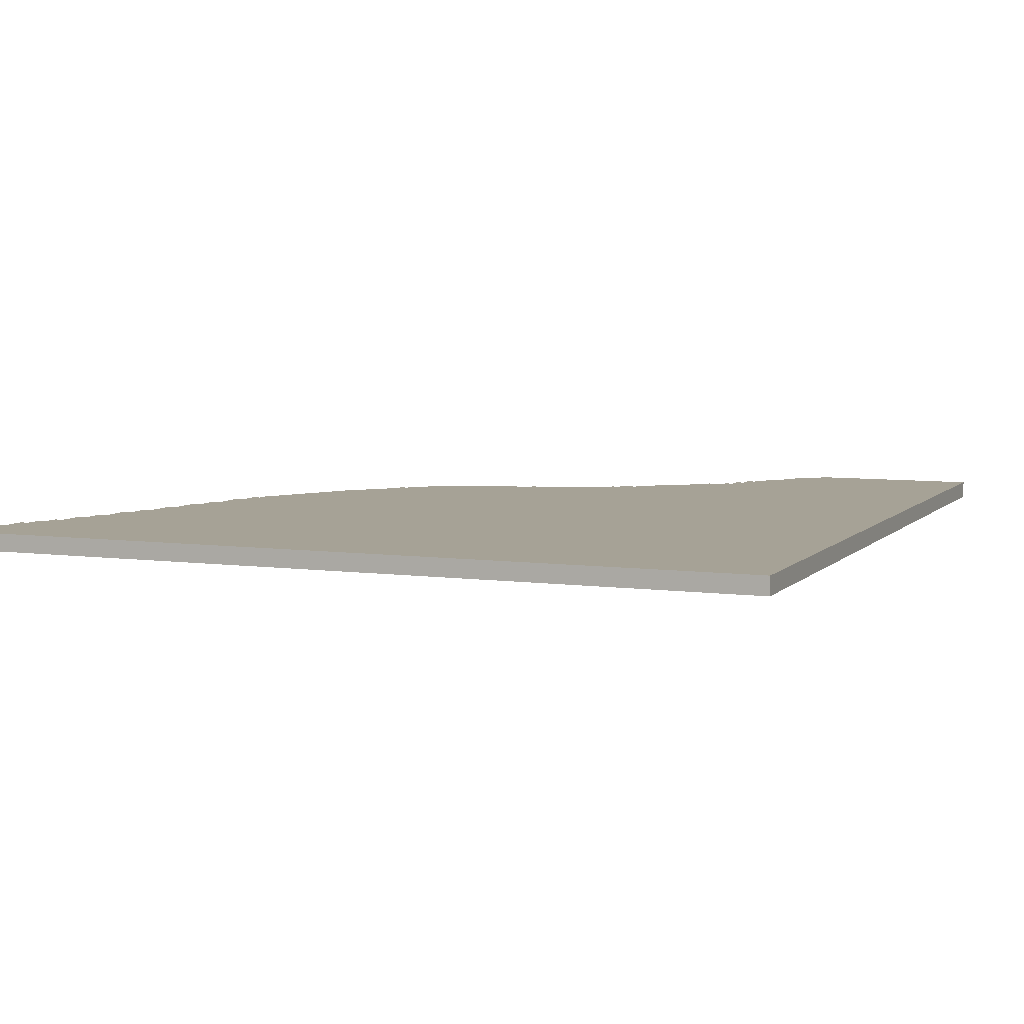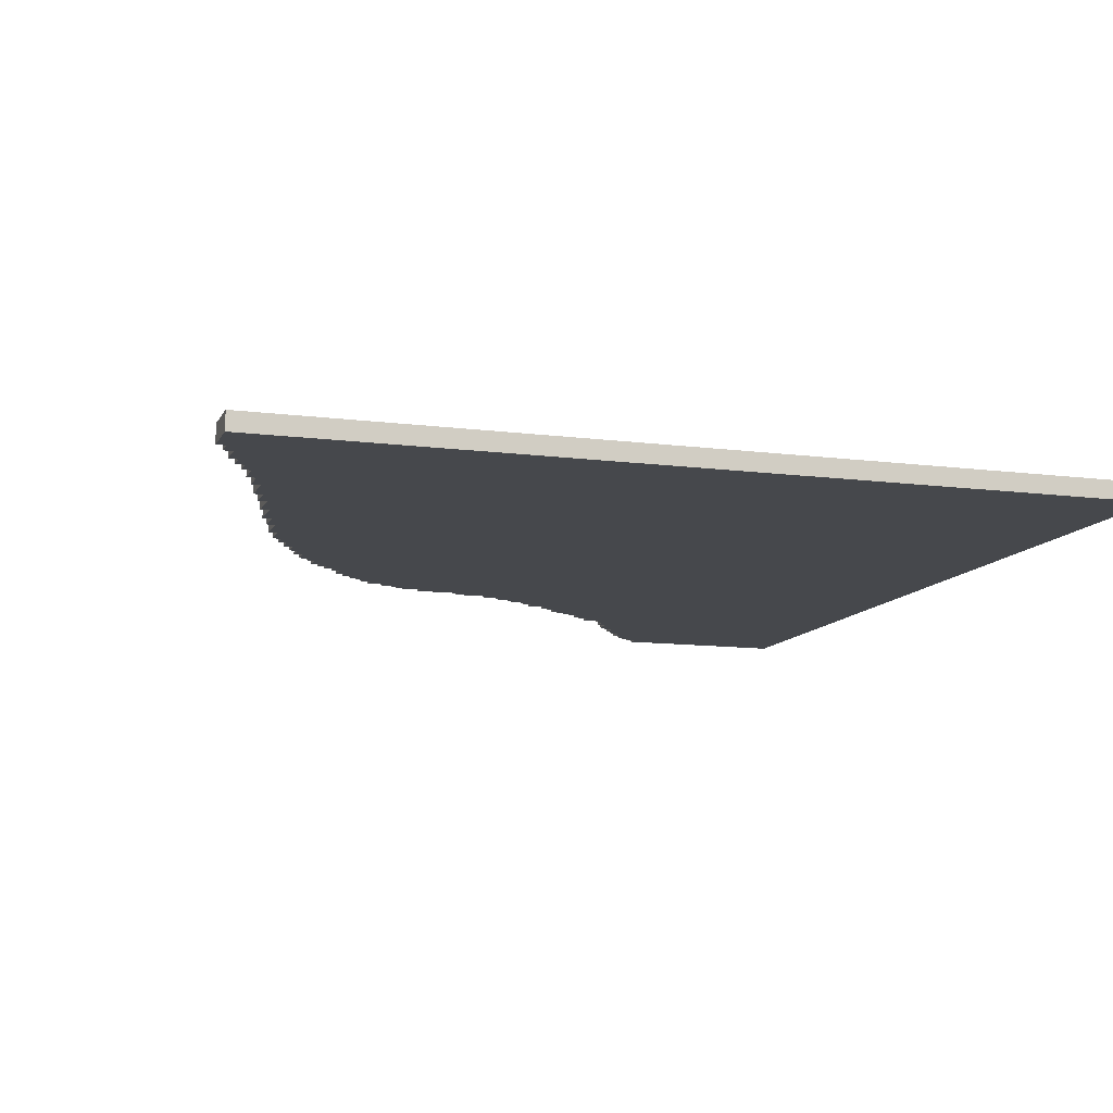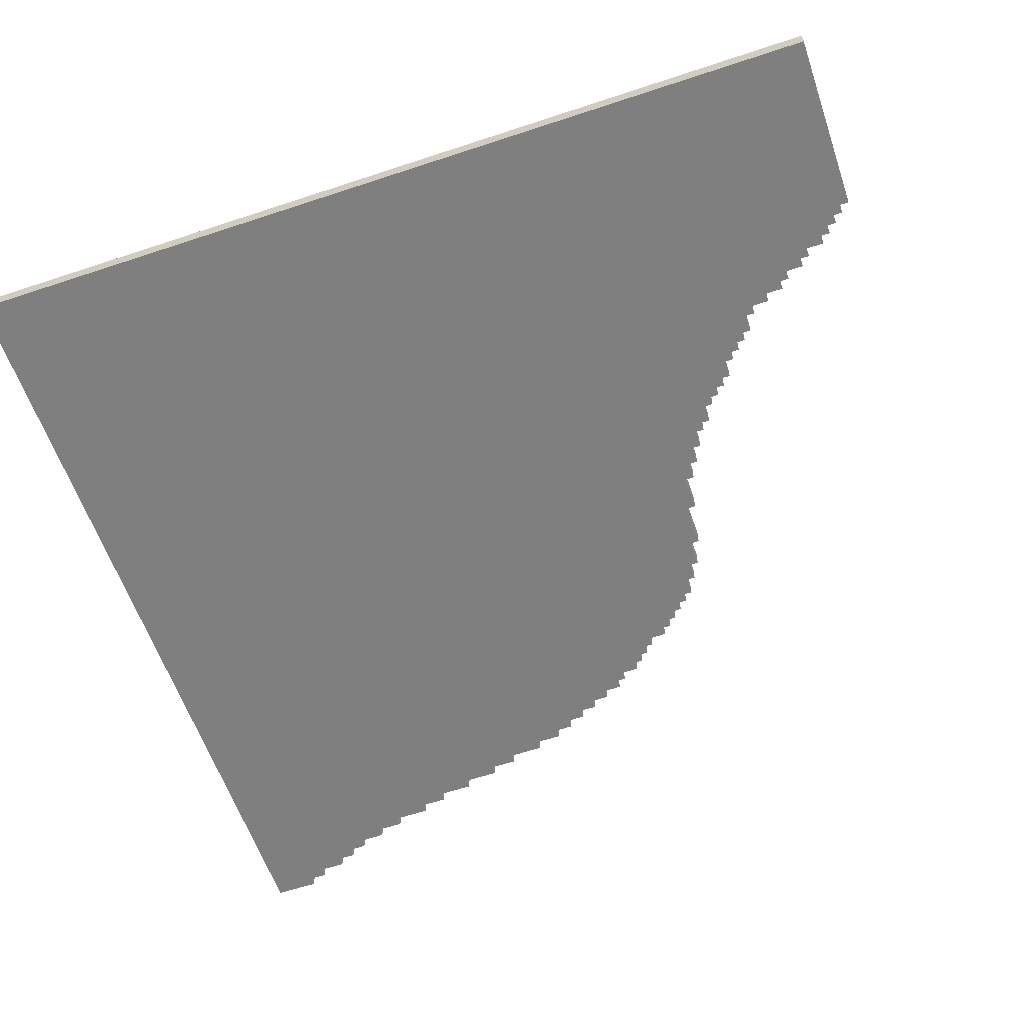
<metadata>
{"format":"obj","ext":"obj","renderer":"f3d","projection":"perspective","resolution":1024,"background":"white","views":[{"elev":6.3,"azim":-157.7,"up":"+Y"},{"elev":-11.2,"azim":162.1,"up":"+Y"},{"elev":-59.9,"azim":-71.2,"up":"+Y"}]}
</metadata>
<code>
g TerrainPieces-4
v -50 0 50
v -50 0 -50
v -50 2 50
v -50 2 -50
v -30 0 50
v -30 0 49
v -30 2 50
v -30 2 49
v -29 0 49
v -29 0 48
v -29 2 49
v -29 2 48
v -28 0 48
v -28 0 47
v -28 2 48
v -28 2 47
v -27 0 47
v -27 0 46
v -27 2 47
v -27 2 46
v -26 0 46
v -26 0 44
v -26 2 46
v -26 2 44
v -25 0 44
v -25 0 43
v -25 2 44
v -25 2 43
v -24 0 43
v -24 0 41
v -24 2 43
v -24 2 41
v -23 0 41
v -23 0 40
v -23 2 41
v -23 2 40
v -22 0 40
v -22 0 38
v -22 2 40
v -22 2 38
v -21 0 38
v -21 0 36
v -21 2 38
v -21 2 36
v -20 0 36
v -20 0 35
v -20 2 36
v -20 2 35
v -18 0 35
v -18 0 34
v -18 2 35
v -18 2 34
v -17 0 34
v -17 0 33
v -17 2 34
v -17 2 33
v -16 0 33
v -16 0 32
v -16 2 33
v -16 2 32
v -15 0 32
v -15 0 31
v -15 2 32
v -15 2 31
v -13 0 31
v -13 0 30
v -13 2 31
v -13 2 30
v -12 0 30
v -12 0 29
v -12 2 30
v -12 2 29
v -11 0 29
v -11 0 28
v -11 2 29
v -11 2 28
v -10 0 28
v -10 0 27
v -10 2 28
v -10 2 27
v -8 0 27
v -8 0 26
v -8 2 27
v -8 2 26
v -7 0 26
v -7 0 25
v -7 2 26
v -7 2 25
v -5 0 25
v -5 0 24
v -5 2 25
v -5 2 24
v -3 0 24
v -3 0 23
v -3 2 24
v -3 2 23
v -1 0 23
v -1 0 22
v -1 2 23
v -1 2 22
v 3 0 22
v 3 0 21
v 3 2 22
v 3 2 21
v 8 0 21
v 8 0 20
v 8 2 21
v 8 2 20
v 11 0 20
v 11 0 19
v 11 2 20
v 11 2 19
v 13 0 19
v 13 0 18
v 13 2 19
v 13 2 18
v 15 0 18
v 15 0 17
v 15 2 18
v 15 2 17
v 16 0 17
v 16 0 16
v 16 2 17
v 16 2 16
v 17 0 16
v 17 0 15
v 17 2 16
v 17 2 15
v 18 0 15
v 18 0 14
v 18 2 15
v 18 2 14
v 19 0 14
v 19 0 13
v 19 2 14
v 19 2 13
v 20 0 13
v 20 0 11
v 20 2 13
v 20 2 11
v 21 0 11
v 21 0 10
v 21 2 11
v 21 2 10
v 22 0 10
v 22 0 9
v 22 2 10
v 22 2 9
v 23 0 9
v 23 0 8
v 23 2 9
v 23 2 8
v 24 0 8
v 24 0 6
v 24 2 8
v 24 2 6
v 25 0 6
v 25 0 5
v 25 2 6
v 25 2 5
v 26 0 5
v 26 0 3
v 26 2 5
v 26 2 3
v 27 0 3
v 27 0 1
v 27 2 3
v 27 2 1
v 28 0 1
v 28 0 -1
v 28 2 1
v 28 2 -1
v 29 0 -1
v 29 0 -3
v 29 2 -1
v 29 2 -3
v 30 0 -3
v 30 0 -5
v 30 2 -3
v 30 2 -5
v 31 0 -5
v 31 0 -8
v 31 2 -5
v 31 2 -8
v 32 0 -8
v 32 0 -12
v 32 2 -8
v 32 2 -12
v 33 0 -12
v 33 0 -15
v 33 2 -12
v 33 2 -15
v 34 0 -15
v 34 0 -19
v 34 2 -15
v 34 2 -19
v 35 0 -19
v 35 0 -23
v 35 2 -19
v 35 2 -23
v 36 0 -23
v 36 0 -26
v 36 2 -23
v 36 2 -26
v 37 0 -26
v 37 0 -30
v 37 2 -26
v 37 2 -30
v 38 0 -30
v 38 0 -33
v 38 2 -30
v 38 2 -33
v 39 0 -33
v 39 0 -36
v 39 2 -33
v 39 2 -36
v 40 0 -36
v 40 0 -38
v 40 2 -36
v 40 2 -38
v 41 0 -38
v 41 0 -40
v 41 2 -38
v 41 2 -40
v 42 0 -40
v 42 0 -43
v 42 2 -40
v 42 2 -43
v 43 0 -43
v 43 0 -45
v 43 2 -43
v 43 2 -45
v 44 0 -45
v 44 0 -50
v 44 2 -45
v 44 2 -50
v -50 0 50
v -50 2 50
v -30 0 50
v -30 2 50
v -30 0 49
v -30 2 49
v -29 0 49
v -29 2 49
v -29 0 48
v -29 2 48
v -28 0 48
v -28 2 48
v -28 0 47
v -28 2 47
v -27 0 47
v -27 2 47
v -27 0 46
v -27 2 46
v -26 0 46
v -26 2 46
v -26 0 44
v -26 2 44
v -25 0 44
v -25 2 44
v -25 0 43
v -25 2 43
v -24 0 43
v -24 2 43
v -24 0 41
v -24 2 41
v -23 0 41
v -23 2 41
v -23 0 40
v -23 2 40
v -22 0 40
v -22 2 40
v -22 0 38
v -22 2 38
v -21 0 38
v -21 2 38
v -21 0 36
v -21 2 36
v -20 0 36
v -20 2 36
v -20 0 35
v -20 2 35
v -18 0 35
v -18 2 35
v -18 0 34
v -18 2 34
v -17 0 34
v -17 2 34
v -17 0 33
v -17 2 33
v -16 0 33
v -16 2 33
v -16 0 32
v -16 2 32
v -15 0 32
v -15 2 32
v -15 0 31
v -15 2 31
v -13 0 31
v -13 2 31
v -13 0 30
v -13 2 30
v -12 0 30
v -12 2 30
v -12 0 29
v -12 2 29
v -11 0 29
v -11 2 29
v -11 0 28
v -11 2 28
v -10 0 28
v -10 2 28
v -10 0 27
v -10 2 27
v -8 0 27
v -8 2 27
v -8 0 26
v -8 2 26
v -7 0 26
v -7 2 26
v -7 0 25
v -7 2 25
v -5 0 25
v -5 2 25
v -5 0 24
v -5 2 24
v -3 0 24
v -3 2 24
v -3 0 23
v -3 2 23
v -1 0 23
v -1 2 23
v -1 0 22
v -1 2 22
v 3 0 22
v 3 2 22
v 3 0 21
v 3 2 21
v 8 0 21
v 8 2 21
v 8 0 20
v 8 2 20
v 11 0 20
v 11 2 20
v 11 0 19
v 11 2 19
v 13 0 19
v 13 2 19
v 13 0 18
v 13 2 18
v 15 0 18
v 15 2 18
v 15 0 17
v 15 2 17
v 16 0 17
v 16 2 17
v 16 0 16
v 16 2 16
v 17 0 16
v 17 2 16
v 17 0 15
v 17 2 15
v 18 0 15
v 18 2 15
v 18 0 14
v 18 2 14
v 19 0 14
v 19 2 14
v 19 0 13
v 19 2 13
v 20 0 13
v 20 2 13
v 20 0 11
v 20 2 11
v 21 0 11
v 21 2 11
v 21 0 10
v 21 2 10
v 22 0 10
v 22 2 10
v 22 0 9
v 22 2 9
v 23 0 9
v 23 2 9
v 23 0 8
v 23 2 8
v 24 0 8
v 24 2 8
v 24 0 6
v 24 2 6
v 25 0 6
v 25 2 6
v 25 0 5
v 25 2 5
v 26 0 5
v 26 2 5
v 26 0 3
v 26 2 3
v 27 0 3
v 27 2 3
v 27 0 1
v 27 2 1
v 28 0 1
v 28 2 1
v 28 0 -1
v 28 2 -1
v 29 0 -1
v 29 2 -1
v 29 0 -3
v 29 2 -3
v 30 0 -3
v 30 2 -3
v 30 0 -5
v 30 2 -5
v 31 0 -5
v 31 2 -5
v 31 0 -8
v 31 2 -8
v 32 0 -8
v 32 2 -8
v 32 0 -12
v 32 2 -12
v 33 0 -12
v 33 2 -12
v 33 0 -15
v 33 2 -15
v 34 0 -15
v 34 2 -15
v 34 0 -19
v 34 2 -19
v 35 0 -19
v 35 2 -19
v 35 0 -23
v 35 2 -23
v 36 0 -23
v 36 2 -23
v 36 0 -26
v 36 2 -26
v 37 0 -26
v 37 2 -26
v 37 0 -30
v 37 2 -30
v 38 0 -30
v 38 2 -30
v 38 0 -33
v 38 2 -33
v 39 0 -33
v 39 2 -33
v 39 0 -36
v 39 2 -36
v 40 0 -36
v 40 2 -36
v 40 0 -38
v 40 2 -38
v 41 0 -38
v 41 2 -38
v 41 0 -40
v 41 2 -40
v 42 0 -40
v 42 2 -40
v 42 0 -43
v 42 2 -43
v 43 0 -43
v 43 2 -43
v 43 0 -45
v 43 2 -45
v 44 0 -45
v 44 2 -45
v -50 0 -50
v -50 2 -50
v 44 0 -50
v 44 2 -50
v -50 0 50
v -30 0 50
v -30 0 49
v -29 0 49
v -29 0 48
v -28 0 48
v -28 0 47
v -27 0 47
v -27 0 46
v -26 0 46
v -26 0 44
v -25 0 44
v -25 0 43
v -24 0 43
v -24 0 41
v -23 0 41
v -23 0 40
v -22 0 40
v -22 0 38
v -21 0 38
v -21 0 36
v -20 0 36
v -20 0 35
v -18 0 35
v -18 0 34
v -17 0 34
v -17 0 33
v -16 0 33
v -16 0 32
v -15 0 32
v -15 0 31
v -13 0 31
v -13 0 30
v -12 0 30
v -12 0 29
v -11 0 29
v -11 0 28
v -10 0 28
v -10 0 27
v -8 0 27
v -8 0 26
v -7 0 26
v -7 0 25
v -5 0 25
v -5 0 24
v -3 0 24
v -3 0 23
v -1 0 23
v -1 0 22
v 3 0 22
v 3 0 21
v 8 0 21
v 8 0 20
v 11 0 20
v 11 0 19
v 13 0 19
v 13 0 18
v 15 0 18
v 15 0 17
v 16 0 17
v 16 0 16
v 17 0 16
v 17 0 15
v 18 0 15
v 18 0 14
v 19 0 14
v 19 0 13
v 20 0 13
v 20 0 11
v 21 0 11
v 21 0 10
v 22 0 10
v 22 0 9
v 23 0 9
v 23 0 8
v 24 0 8
v 24 0 6
v 25 0 6
v 25 0 5
v 26 0 5
v 26 0 3
v 27 0 3
v 27 0 1
v 28 0 1
v 28 0 -1
v 29 0 -1
v 29 0 -3
v 30 0 -3
v 30 0 -5
v 31 0 -5
v 31 0 -8
v 32 0 -8
v 32 0 -12
v 33 0 -12
v 33 0 -15
v 34 0 -15
v 34 0 -19
v 35 0 -19
v 35 0 -23
v 36 0 -23
v 36 0 -26
v 37 0 -26
v 37 0 -30
v 38 0 -30
v 38 0 -33
v 39 0 -33
v 39 0 -36
v 40 0 -36
v 40 0 -38
v 41 0 -38
v 41 0 -40
v 42 0 -40
v 42 0 -43
v 43 0 -43
v 43 0 -45
v 44 0 -45
v -50 0 -50
v 44 0 -50
v -50 2 50
v -30 2 50
v -30 2 49
v -29 2 49
v -29 2 48
v -28 2 48
v -28 2 47
v -27 2 47
v -27 2 46
v -26 2 46
v -26 2 44
v -25 2 44
v -25 2 43
v -24 2 43
v -24 2 41
v -23 2 41
v -23 2 40
v -22 2 40
v -22 2 38
v -21 2 38
v -21 2 36
v -20 2 36
v -20 2 35
v -18 2 35
v -18 2 34
v -17 2 34
v -17 2 33
v -16 2 33
v -16 2 32
v -15 2 32
v -15 2 31
v -13 2 31
v -13 2 30
v -12 2 30
v -12 2 29
v -11 2 29
v -11 2 28
v -10 2 28
v -10 2 27
v -8 2 27
v -8 2 26
v -7 2 26
v -7 2 25
v -5 2 25
v -5 2 24
v -3 2 24
v -3 2 23
v -1 2 23
v -1 2 22
v 3 2 22
v 3 2 21
v 8 2 21
v 8 2 20
v 11 2 20
v 11 2 19
v 13 2 19
v 13 2 18
v 15 2 18
v 15 2 17
v 16 2 17
v 16 2 16
v 17 2 16
v 17 2 15
v 18 2 15
v 18 2 14
v 19 2 14
v 19 2 13
v 20 2 13
v 20 2 11
v 21 2 11
v 21 2 10
v 22 2 10
v 22 2 9
v 23 2 9
v 23 2 8
v 24 2 8
v 24 2 6
v 25 2 6
v 25 2 5
v 26 2 5
v 26 2 3
v 27 2 3
v 27 2 1
v 28 2 1
v 28 2 -1
v 29 2 -1
v 29 2 -3
v 30 2 -3
v 30 2 -5
v 31 2 -5
v 31 2 -8
v 32 2 -8
v 32 2 -12
v 33 2 -12
v 33 2 -15
v 34 2 -15
v 34 2 -19
v 35 2 -19
v 35 2 -23
v 36 2 -23
v 36 2 -26
v 37 2 -26
v 37 2 -30
v 38 2 -30
v 38 2 -33
v 39 2 -33
v 39 2 -36
v 40 2 -36
v 40 2 -38
v 41 2 -38
v 41 2 -40
v 42 2 -40
v 42 2 -43
v 43 2 -43
v 43 2 -45
v 44 2 -45
v -50 2 -50
v 44 2 -50
f 3 2 1
f 4 2 3
f 5 6 7
f 7 6 8
f 9 10 11
f 11 10 12
f 13 14 15
f 15 14 16
f 17 18 19
f 19 18 20
f 21 22 23
f 23 22 24
f 25 26 27
f 27 26 28
f 29 30 31
f 31 30 32
f 33 34 35
f 35 34 36
f 37 38 39
f 39 38 40
f 41 42 43
f 43 42 44
f 45 46 47
f 47 46 48
f 49 50 51
f 51 50 52
f 53 54 55
f 55 54 56
f 57 58 59
f 59 58 60
f 61 62 63
f 63 62 64
f 65 66 67
f 67 66 68
f 69 70 71
f 71 70 72
f 73 74 75
f 75 74 76
f 77 78 79
f 79 78 80
f 81 82 83
f 83 82 84
f 85 86 87
f 87 86 88
f 89 90 91
f 91 90 92
f 93 94 95
f 95 94 96
f 97 98 99
f 99 98 100
f 101 102 103
f 103 102 104
f 105 106 107
f 107 106 108
f 109 110 111
f 111 110 112
f 113 114 115
f 115 114 116
f 117 118 119
f 119 118 120
f 121 122 123
f 123 122 124
f 125 126 127
f 127 126 128
f 129 130 131
f 131 130 132
f 133 134 135
f 135 134 136
f 137 138 139
f 139 138 140
f 141 142 143
f 143 142 144
f 145 146 147
f 147 146 148
f 149 150 151
f 151 150 152
f 153 154 155
f 155 154 156
f 157 158 159
f 159 158 160
f 161 162 163
f 163 162 164
f 165 166 167
f 167 166 168
f 169 170 171
f 171 170 172
f 173 174 175
f 175 174 176
f 177 178 179
f 179 178 180
f 181 182 183
f 183 182 184
f 185 186 187
f 187 186 188
f 189 190 191
f 191 190 192
f 193 194 195
f 195 194 196
f 197 198 199
f 199 198 200
f 201 202 203
f 203 202 204
f 205 206 207
f 207 206 208
f 209 210 211
f 211 210 212
f 213 214 215
f 215 214 216
f 217 218 219
f 219 218 220
f 221 222 223
f 223 222 224
f 225 226 227
f 227 226 228
f 229 230 231
f 231 230 232
f 233 234 235
f 235 234 236
f 239 238 237
f 240 238 239
f 243 242 241
f 244 242 243
f 247 246 245
f 248 246 247
f 251 250 249
f 252 250 251
f 255 254 253
f 256 254 255
f 259 258 257
f 260 258 259
f 263 262 261
f 264 262 263
f 267 266 265
f 268 266 267
f 271 270 269
f 272 270 271
f 275 274 273
f 276 274 275
f 279 278 277
f 280 278 279
f 283 282 281
f 284 282 283
f 287 286 285
f 288 286 287
f 291 290 289
f 292 290 291
f 295 294 293
f 296 294 295
f 299 298 297
f 300 298 299
f 303 302 301
f 304 302 303
f 307 306 305
f 308 306 307
f 311 310 309
f 312 310 311
f 315 314 313
f 316 314 315
f 319 318 317
f 320 318 319
f 323 322 321
f 324 322 323
f 327 326 325
f 328 326 327
f 331 330 329
f 332 330 331
f 335 334 333
f 336 334 335
f 339 338 337
f 340 338 339
f 343 342 341
f 344 342 343
f 347 346 345
f 348 346 347
f 351 350 349
f 352 350 351
f 355 354 353
f 356 354 355
f 359 358 357
f 360 358 359
f 363 362 361
f 364 362 363
f 367 366 365
f 368 366 367
f 371 370 369
f 372 370 371
f 375 374 373
f 376 374 375
f 379 378 377
f 380 378 379
f 383 382 381
f 384 382 383
f 387 386 385
f 388 386 387
f 391 390 389
f 392 390 391
f 395 394 393
f 396 394 395
f 399 398 397
f 400 398 399
f 403 402 401
f 404 402 403
f 407 406 405
f 408 406 407
f 411 410 409
f 412 410 411
f 415 414 413
f 416 414 415
f 419 418 417
f 420 418 419
f 423 422 421
f 424 422 423
f 427 426 425
f 428 426 427
f 431 430 429
f 432 430 431
f 435 434 433
f 436 434 435
f 439 438 437
f 440 438 439
f 443 442 441
f 444 442 443
f 447 446 445
f 448 446 447
f 451 450 449
f 452 450 451
f 455 454 453
f 456 454 455
f 459 458 457
f 460 458 459
f 463 462 461
f 464 462 463
f 467 466 465
f 468 466 467
f 469 470 471
f 471 470 472
f 475 474 473
f 477 476 475
f 479 478 477
f 481 480 479
f 483 482 481
f 485 484 483
f 487 486 485
f 489 488 487
f 491 490 489
f 493 492 491
f 495 494 493
f 497 496 495
f 499 498 497
f 501 500 499
f 503 502 501
f 505 504 503
f 507 506 505
f 509 508 507
f 511 510 509
f 513 512 511
f 515 514 513
f 517 516 515
f 519 518 517
f 521 520 519
f 523 522 521
f 525 524 523
f 527 526 525
f 529 528 527
f 531 530 529
f 533 532 531
f 535 534 533
f 537 536 535
f 539 538 537
f 541 540 539
f 543 542 541
f 545 544 543
f 547 546 545
f 549 548 547
f 551 550 549
f 553 552 551
f 555 554 553
f 557 556 555
f 559 558 557
f 561 560 559
f 563 562 561
f 565 564 563
f 567 566 565
f 569 568 567
f 571 570 569
f 573 572 571
f 575 574 573
f 577 576 575
f 579 578 577
f 581 580 579
f 583 582 581
f 585 584 583
f 587 586 585
f 589 475 473
f 589 588 587
f 589 587 585
f 589 585 583
f 589 583 581
f 589 581 579
f 589 579 577
f 589 577 575
f 589 575 573
f 589 573 571
f 589 571 569
f 589 569 567
f 589 567 565
f 589 565 563
f 589 563 561
f 589 561 559
f 589 559 557
f 589 557 555
f 589 555 553
f 589 553 551
f 589 551 549
f 589 549 547
f 589 547 545
f 589 545 543
f 589 543 541
f 589 541 539
f 589 539 537
f 589 537 535
f 589 535 533
f 589 533 531
f 589 531 529
f 589 529 527
f 589 527 525
f 589 525 523
f 589 523 521
f 589 521 519
f 589 519 517
f 589 517 515
f 589 515 513
f 589 513 511
f 589 511 509
f 589 509 507
f 589 507 505
f 589 505 503
f 589 503 501
f 589 501 499
f 589 499 497
f 589 497 495
f 589 495 493
f 589 493 491
f 589 491 489
f 589 489 487
f 589 487 485
f 589 485 483
f 589 483 481
f 589 481 479
f 589 479 477
f 589 477 475
f 590 588 589
f 591 592 593
f 593 594 595
f 595 596 597
f 597 598 599
f 599 600 601
f 601 602 603
f 603 604 605
f 605 606 607
f 607 608 609
f 609 610 611
f 611 612 613
f 613 614 615
f 615 616 617
f 617 618 619
f 619 620 621
f 621 622 623
f 623 624 625
f 625 626 627
f 627 628 629
f 629 630 631
f 631 632 633
f 633 634 635
f 635 636 637
f 637 638 639
f 639 640 641
f 641 642 643
f 643 644 645
f 645 646 647
f 647 648 649
f 649 650 651
f 651 652 653
f 653 654 655
f 655 656 657
f 657 658 659
f 659 660 661
f 661 662 663
f 663 664 665
f 665 666 667
f 667 668 669
f 669 670 671
f 671 672 673
f 673 674 675
f 675 676 677
f 677 678 679
f 679 680 681
f 681 682 683
f 683 684 685
f 685 686 687
f 687 688 689
f 689 690 691
f 691 692 693
f 693 694 695
f 695 696 697
f 697 698 699
f 699 700 701
f 701 702 703
f 703 704 705
f 591 593 707
f 705 706 707
f 703 705 707
f 701 703 707
f 699 701 707
f 697 699 707
f 695 697 707
f 693 695 707
f 691 693 707
f 689 691 707
f 687 689 707
f 685 687 707
f 683 685 707
f 681 683 707
f 679 681 707
f 677 679 707
f 675 677 707
f 673 675 707
f 671 673 707
f 669 671 707
f 667 669 707
f 665 667 707
f 663 665 707
f 661 663 707
f 659 661 707
f 657 659 707
f 655 657 707
f 653 655 707
f 651 653 707
f 649 651 707
f 647 649 707
f 645 647 707
f 643 645 707
f 641 643 707
f 639 641 707
f 637 639 707
f 635 637 707
f 633 635 707
f 631 633 707
f 629 631 707
f 627 629 707
f 625 627 707
f 623 625 707
f 621 623 707
f 619 621 707
f 617 619 707
f 615 617 707
f 613 615 707
f 611 613 707
f 609 611 707
f 607 609 707
f 605 607 707
f 603 605 707
f 601 603 707
f 599 601 707
f 597 599 707
f 595 597 707
f 593 595 707
f 707 706 708

</code>
